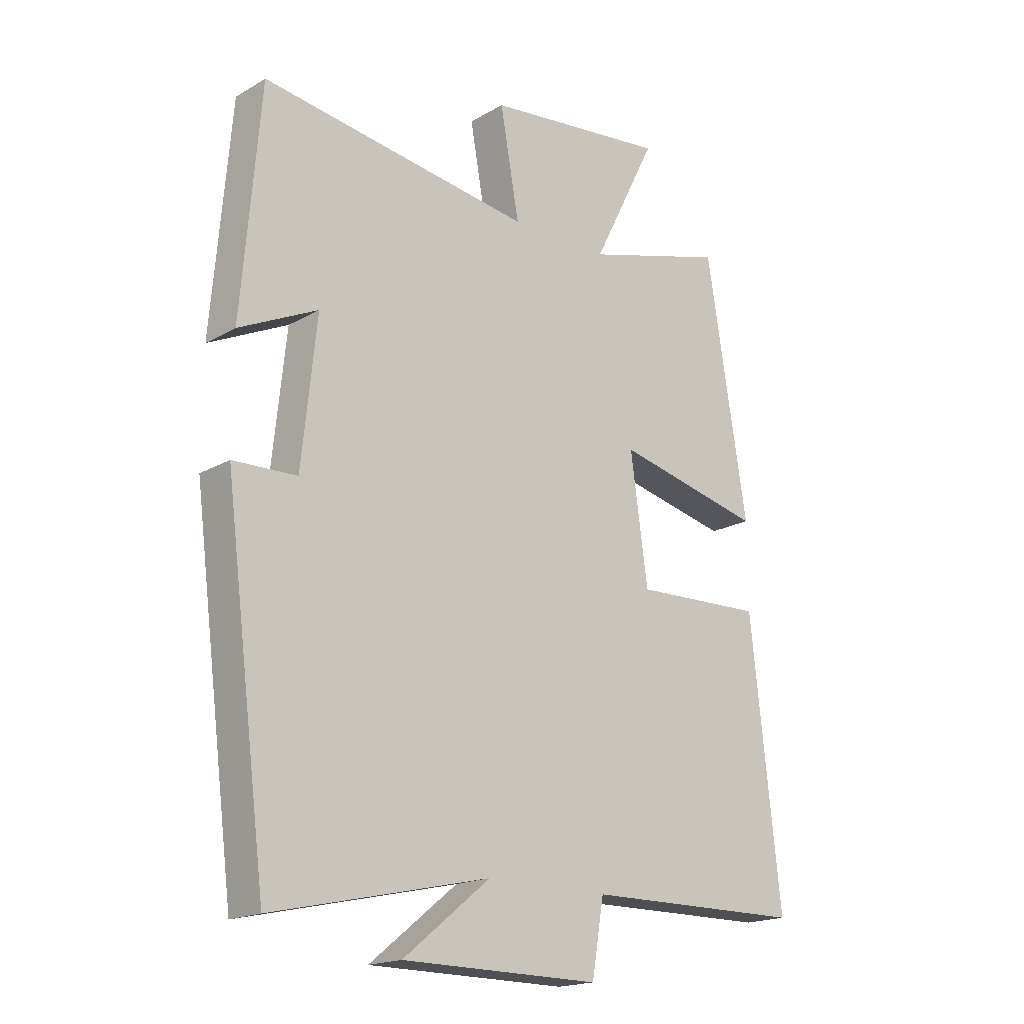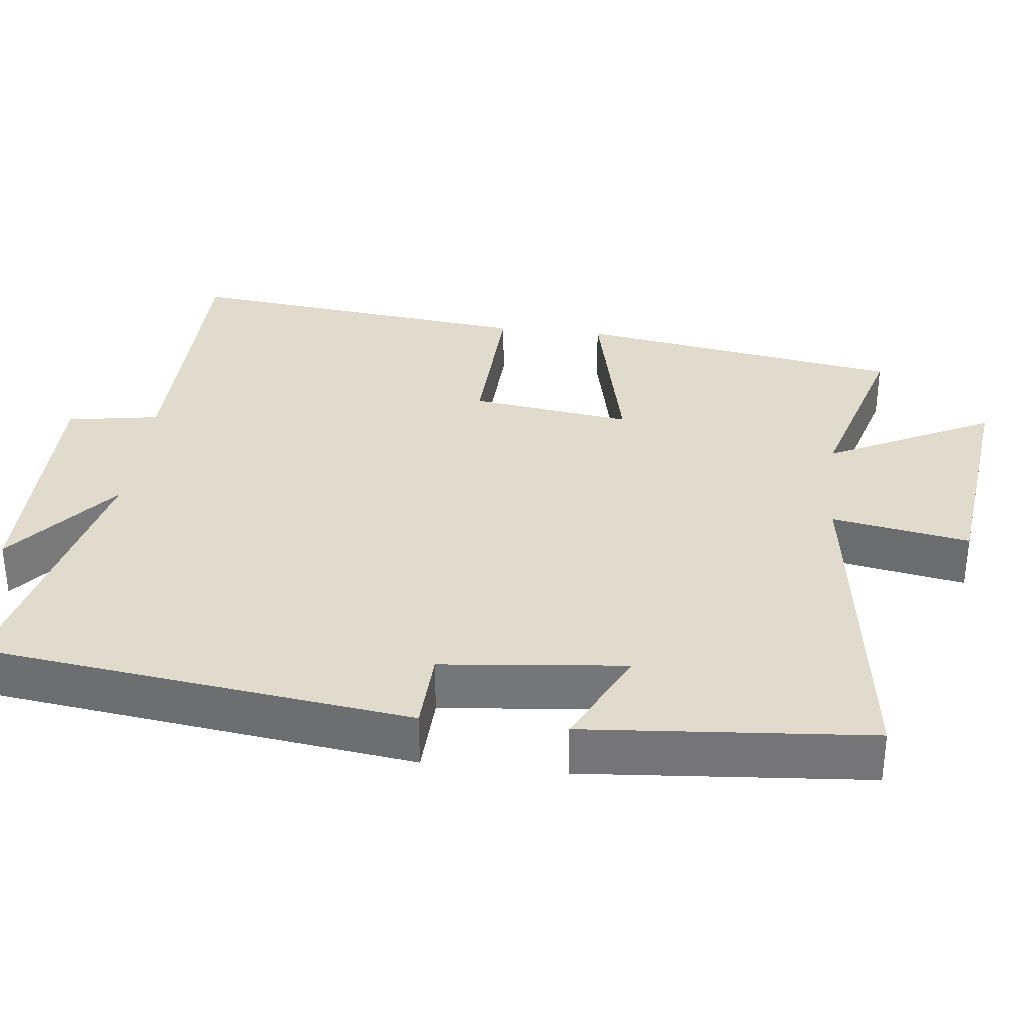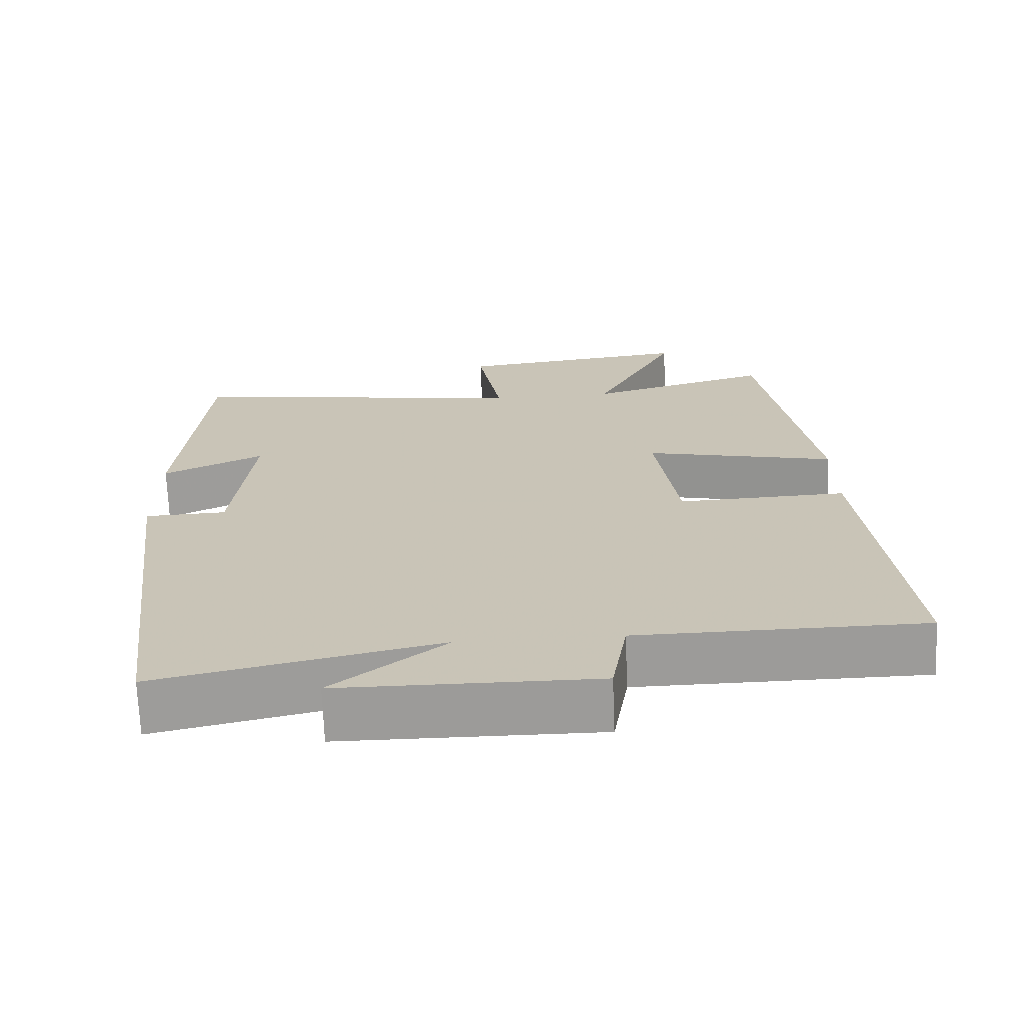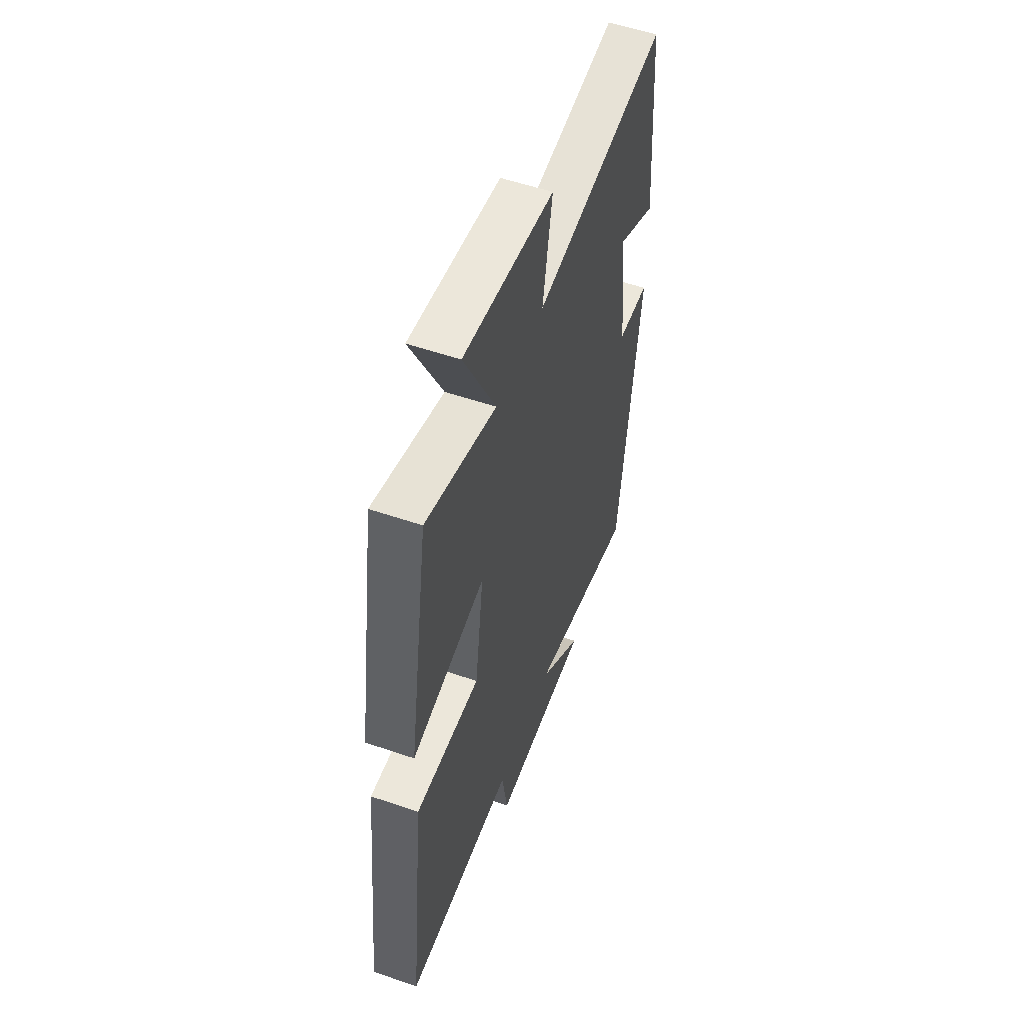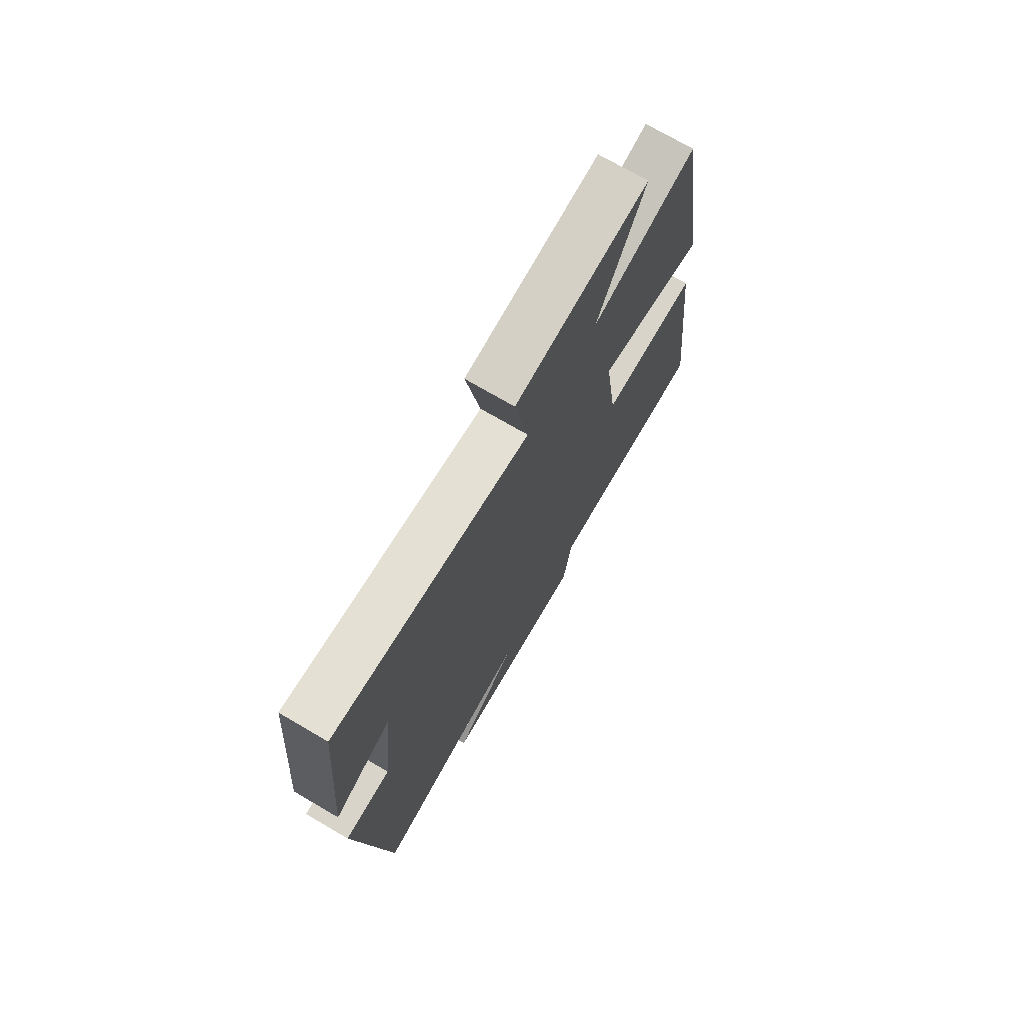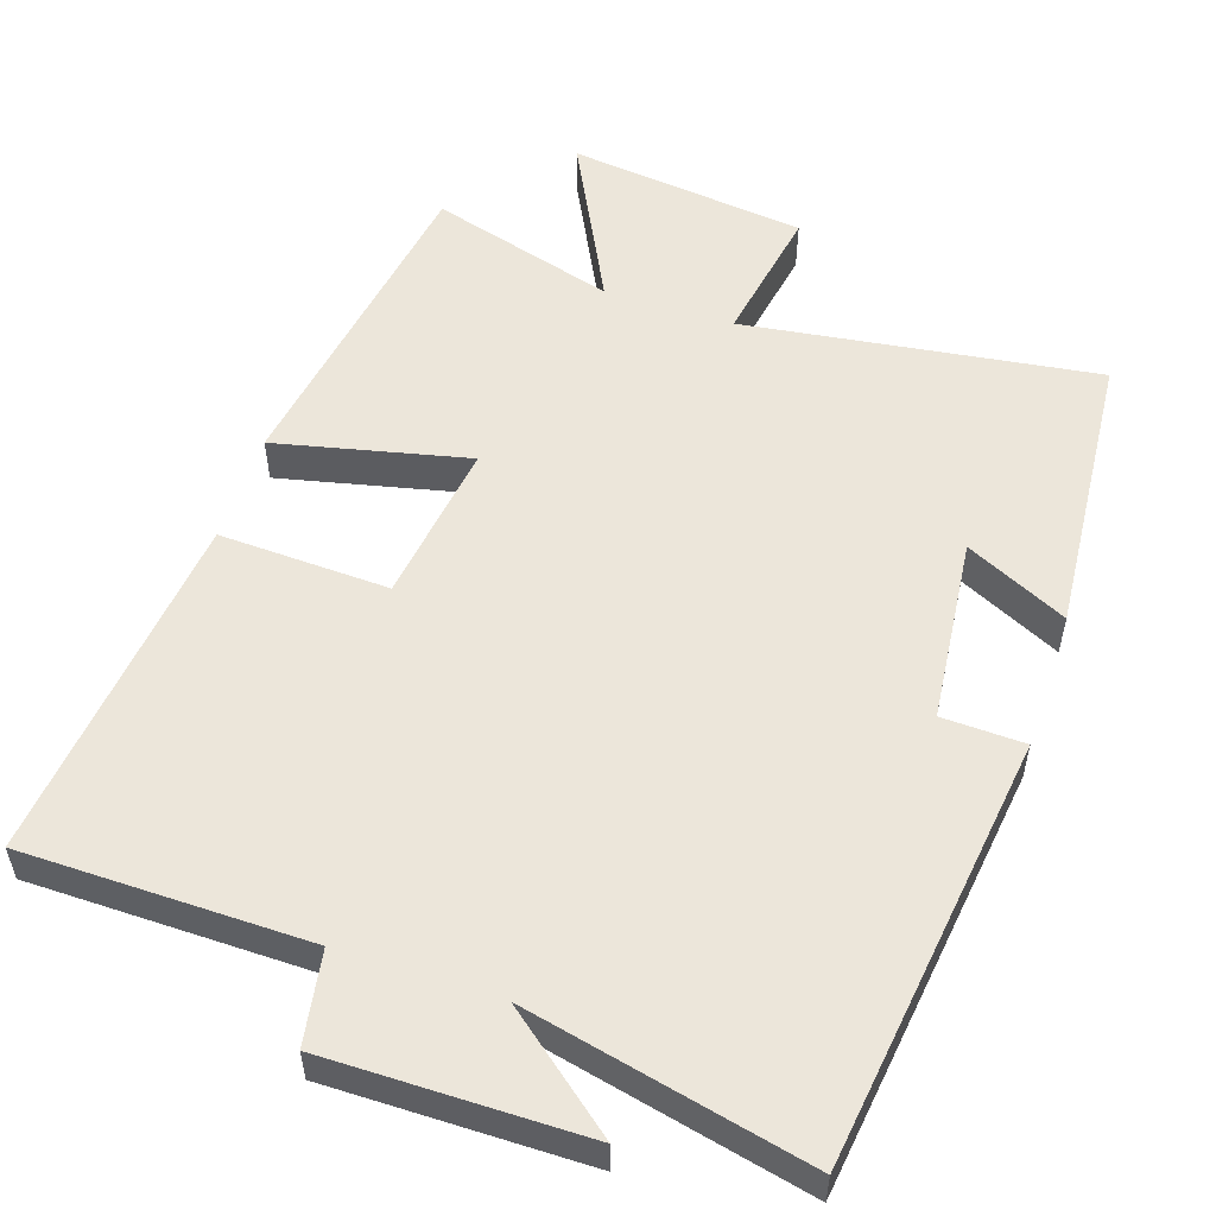
<metadata>
{"format":"obj","ext":"obj","renderer":"f3d","projection":"perspective","resolution":1024,"background":"white","views":[{"elev":-18.4,"azim":-42.1,"up":"+Z"},{"elev":33.2,"azim":-83.4,"up":"+Y"},{"elev":-69.7,"azim":2.3,"up":"+Z"},{"elev":54.6,"azim":110.0,"up":"+Z"},{"elev":73.0,"azim":-59.7,"up":"+Z"},{"elev":54.4,"azim":-161.7,"up":"+Y"}]}
</metadata>
<code>
v -0.425 0.07 -0.585
v -0.5 0.07 -0.005
v -0.389 0.07 -0.001
v -0.363 0.07 0.247
v -0.5 0.07 0.181
v -0.468 0.07 0.566
v 0.006 0.07 0.5
v -0.027 0.07 0.686
v 0.293 0.07 0.724
v 0.18 0.07 0.5
v 0.429 0.07 0.572
v 0.5 0.07 0.131
v 0.241 0.07 0.19
v 0.271 0.07 -0.028
v 0.5 0.07 -0.019
v 0.552 0.07 -0.496
v 0.168 0.07 -0.5
v 0.147 0.07 -0.625
v -0.199 0.07 -0.623
v -0.046 0.07 -0.5
v -0.425 0 -0.585
v -0.5 0 -0.005
v -0.389 0 -0.001
v -0.363 0 0.247
v -0.5 0 0.181
v -0.468 0 0.566
v 0.006 0 0.5
v -0.027 0 0.686
v 0.293 0 0.724
v 0.18 0 0.5
v 0.429 0 0.572
v 0.5 0 0.131
v 0.241 0 0.19
v 0.271 0 -0.028
v 0.5 0 -0.019
v 0.552 0 -0.496
v 0.168 0 -0.5
v 0.147 0 -0.625
v -0.199 0 -0.623
v -0.046 0 -0.5
f 17 18 19 20
f 16 17 20
f 15 16 20
f 14 15 20
f 13 14 20 1
f 10 11 12 13
f 10 13 1
f 7 8 9 10
f 7 10 1
f 4 5 6 7
f 3 4 7 1
f 1 2 3
f 40 39 38 37
f 40 37 36
f 40 36 35
f 40 35 34
f 21 40 34 33
f 33 32 31 30
f 21 33 30
f 30 29 28 27
f 21 30 27
f 27 26 25 24
f 21 27 24 23
f 23 22 21
f 1 21 22 2
f 2 22 23 3
f 3 23 24 4
f 4 24 25 5
f 5 25 26 6
f 6 26 27 7
f 7 27 28 8
f 8 28 29 9
f 9 29 30 10
f 10 30 31 11
f 11 31 32 12
f 12 32 33 13
f 13 33 34 14
f 14 34 35 15
f 15 35 36 16
f 16 36 37 17
f 17 37 38 18
f 18 38 39 19
f 19 39 40 20
f 20 40 21 1

</code>
